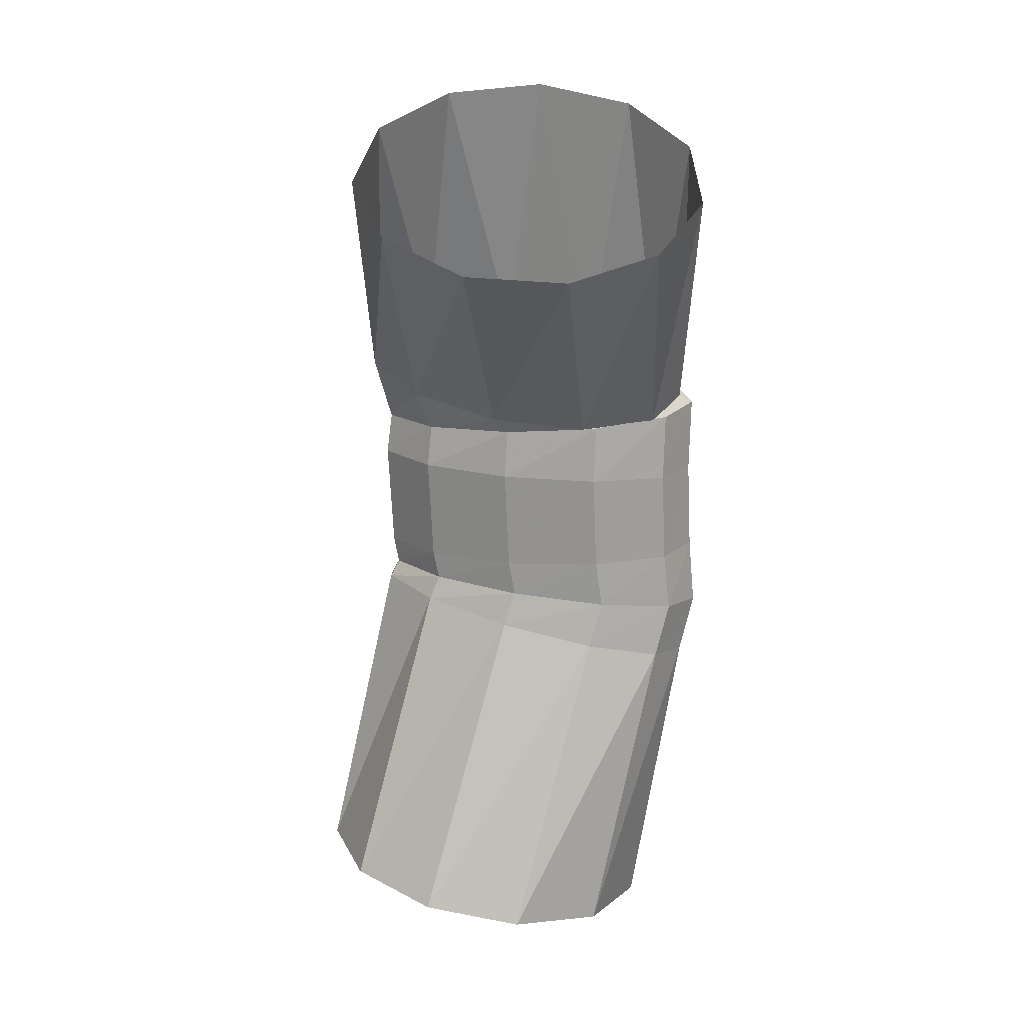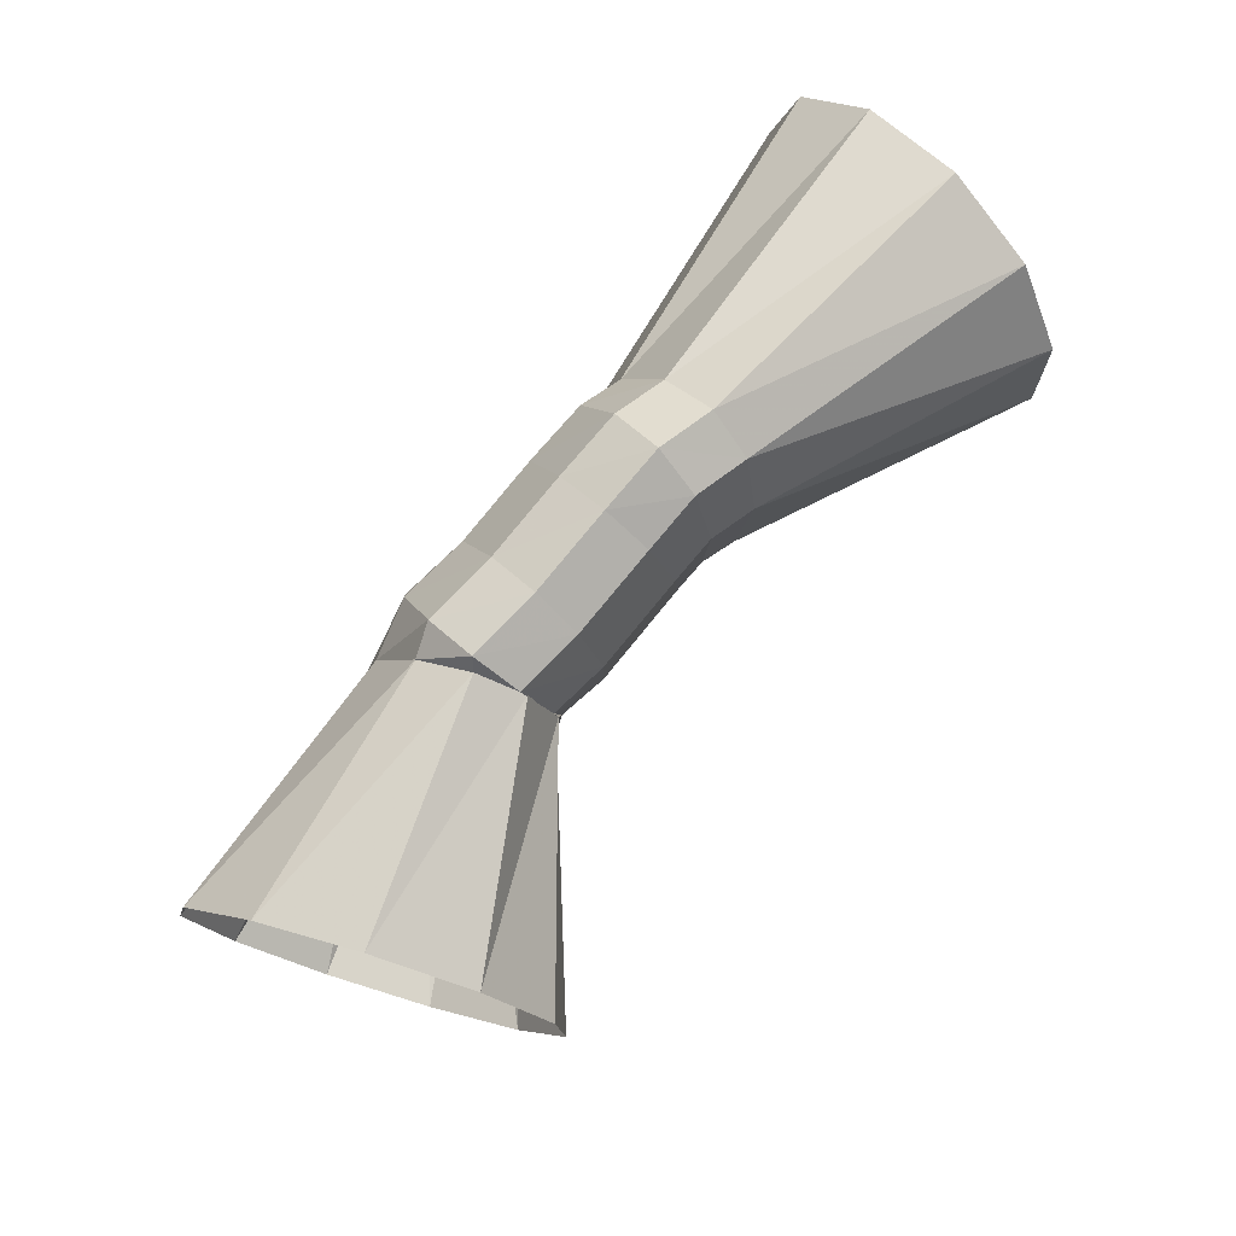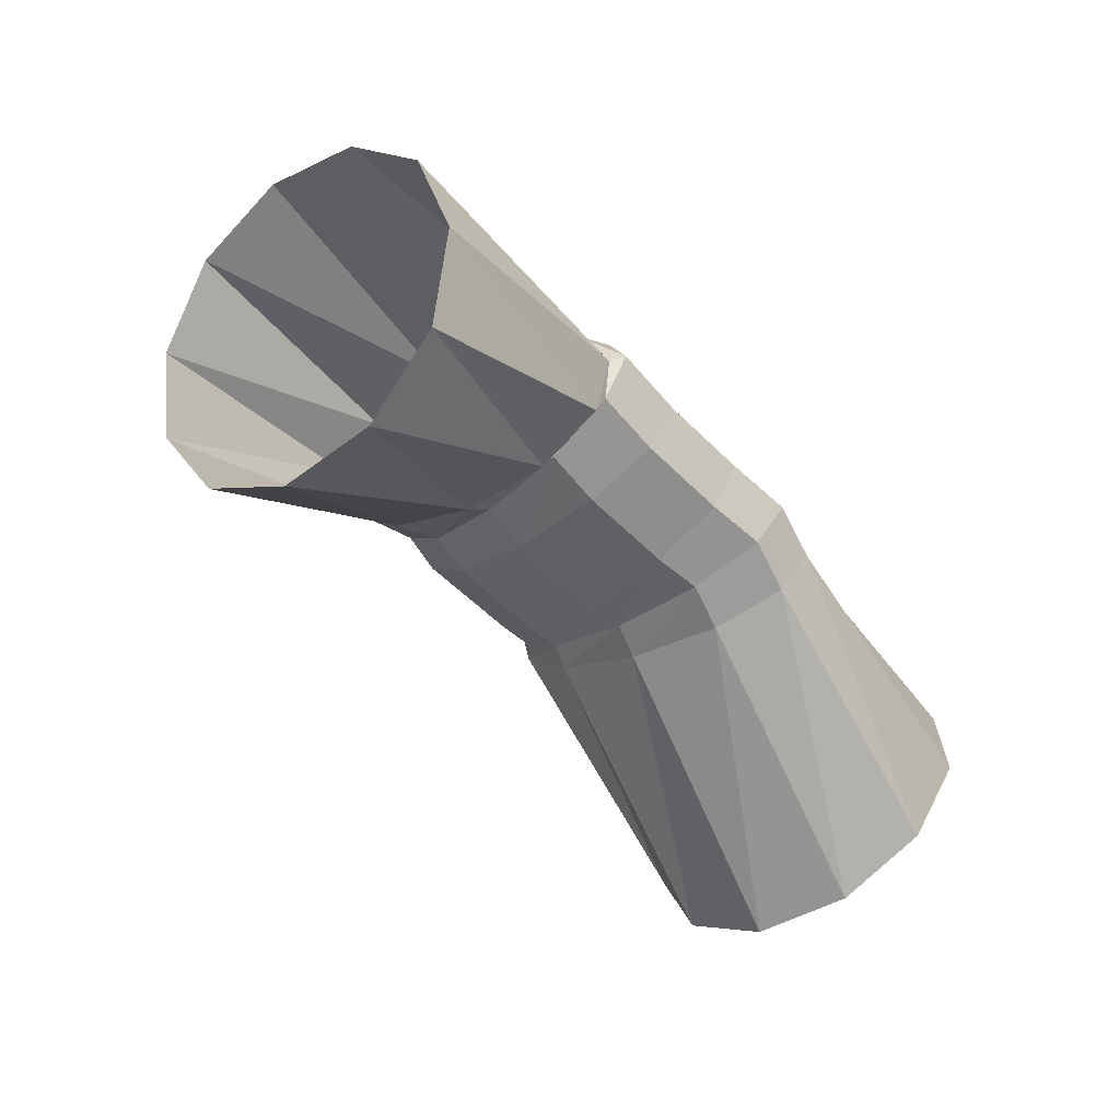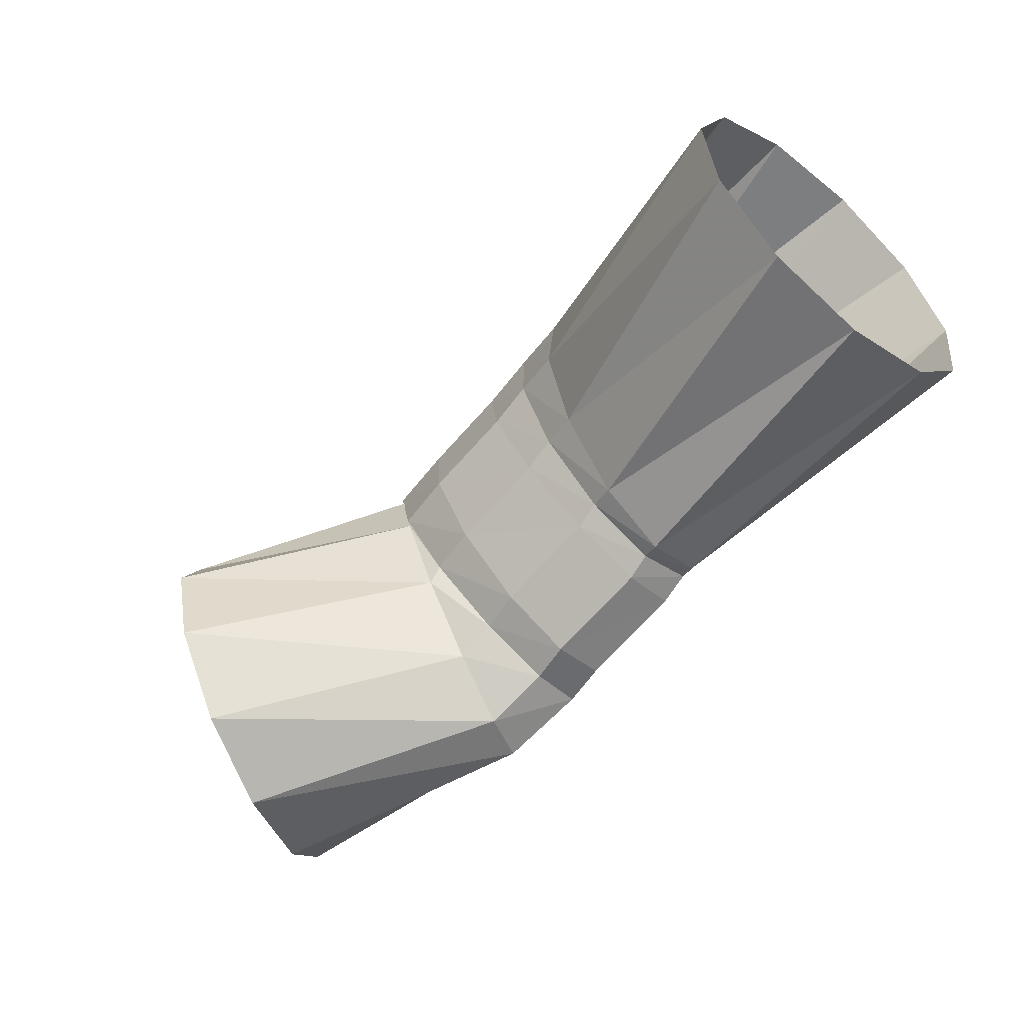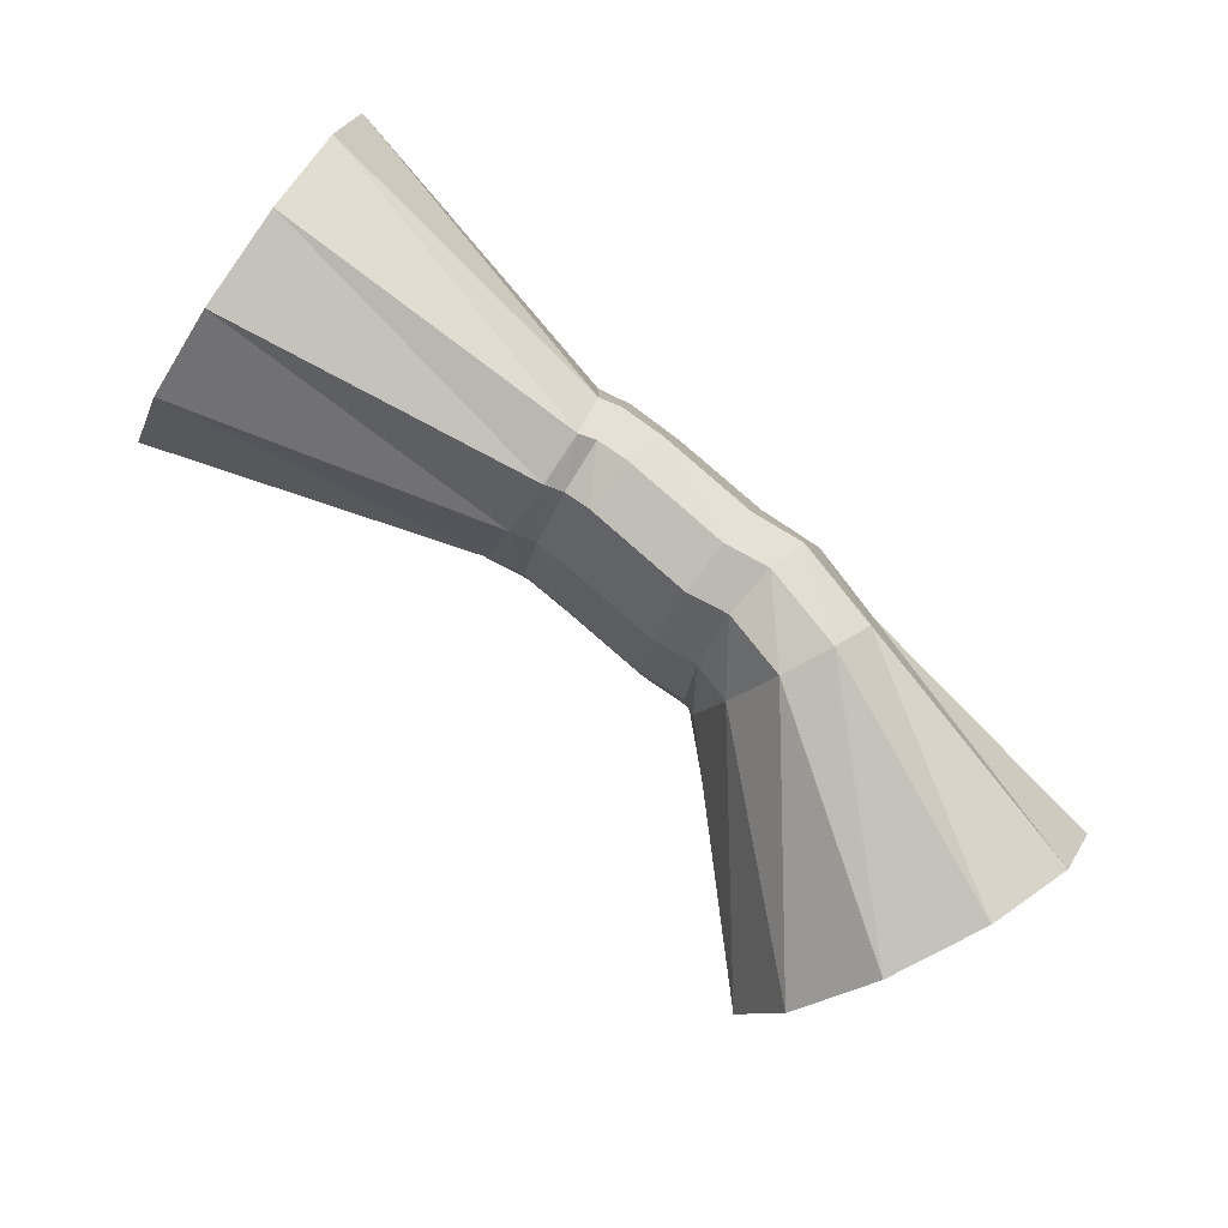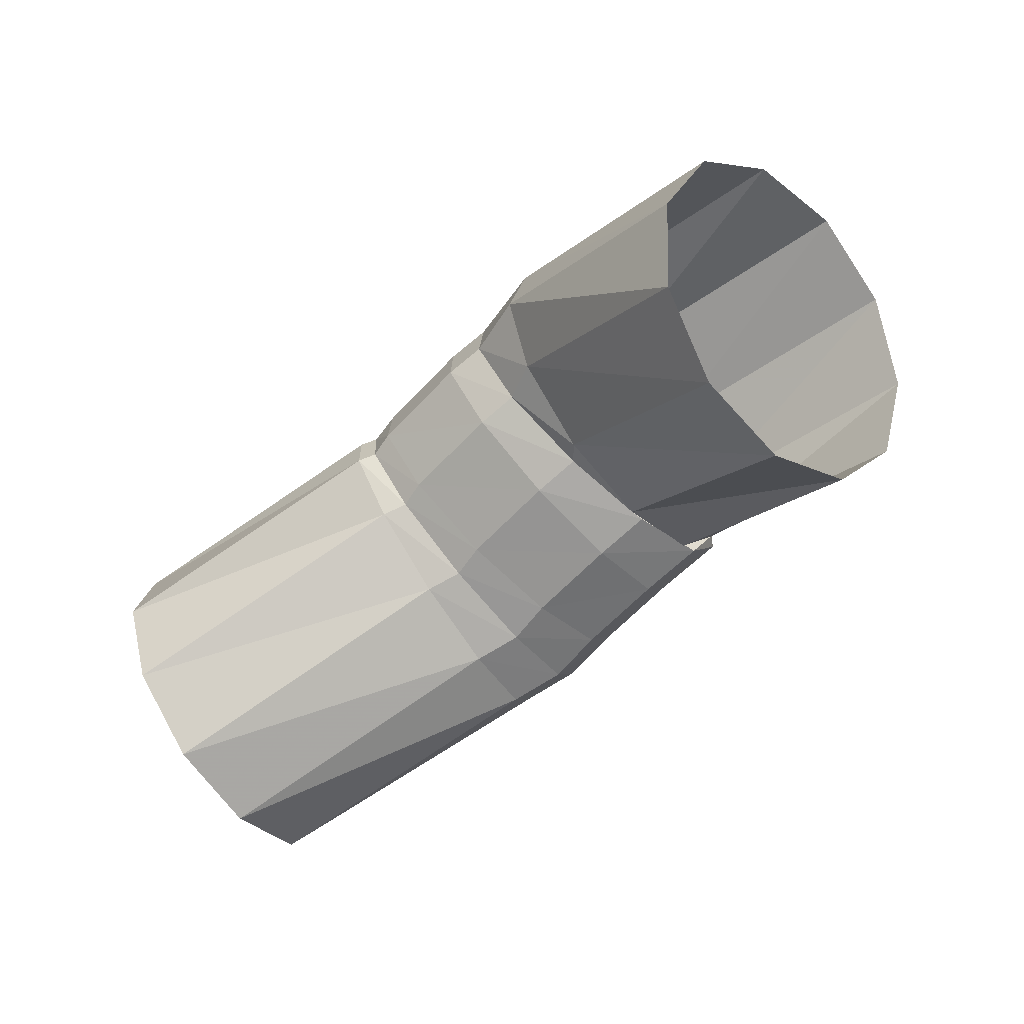
<metadata>
{"format":"obj","ext":"obj","renderer":"f3d","projection":"perspective","resolution":1024,"background":"white","views":[{"elev":-70.0,"azim":77.0,"up":"+Z"},{"elev":63.9,"azim":131.7,"up":"+Y"},{"elev":-58.2,"azim":118.9,"up":"+Z"},{"elev":-51.4,"azim":-134.0,"up":"+Y"},{"elev":-75.5,"azim":-38.2,"up":"+Y"},{"elev":-60.8,"azim":31.9,"up":"+Z"}]}
</metadata>
<code>
g tube1
v 168.6 164.4 121.5
v 168.8 162 123
v 169.6 160.8 125.4
v 170.9 161.2 128
v 172.1 163 129.8
v 172.9 165.6 130.3
v 173 168.3 129.4
v 172.5 170.1 127.4
v 171.4 170.6 124.8
v 170.1 169.5 122.6
v 169.1 167.2 121.3
v 168.6 164.4 121.5
v 163.4 166.4 126.5
v 163.2 163.9 127.8
v 163.5 162.5 129.3
v 164.1 162.5 130.7
v 164.8 163.9 131.4
v 165.4 166.3 131.2
v 165.7 169 130.3
v 165.6 171 128.8
v 165.2 171.7 127.3
v 164.5 171 126.2
v 163.8 169 125.9
v 163.4 166.4 126.5
v 163.1 166.9 126.6
v 162.3 164.6 127.9
v 161.9 163.4 129.6
v 161.9 163.5 131.1
v 162.5 164.9 131.8
v 163.3 167.3 131.7
v 164.2 169.8 130.6
v 164.8 171.6 129.1
v 165 172.2 127.4
v 164.7 171.3 126.3
v 164 169.4 126
v 163.1 166.9 126.6
v 161.7 167.1 126.4
v 161.1 164.8 127.7
v 160.7 163.5 129.4
v 160.7 163.6 130.8
v 161 165.1 131.6
v 161.6 167.5 131.5
v 162.3 170.1 130.5
v 162.8 172 128.9
v 163 172.6 127.3
v 162.8 171.7 126.2
v 162.4 169.7 125.8
v 161.7 167.1 126.4
v 159 167.8 126.4
v 158.3 165.6 127.8
v 157.9 164.3 129.4
v 157.9 164.4 130.9
v 158.3 165.9 131.6
v 159 168.3 131.5
v 159.8 170.8 130.5
v 160.4 172.7 128.9
v 160.6 173.2 127.3
v 160.4 172.4 126.2
v 159.8 170.4 125.8
v 159 167.8 126.4
v 158.1 168.2 126.4
v 157.6 165.9 127.7
v 157.2 164.6 129.3
v 157 164.7 130.8
v 157.2 166.3 131.5
v 157.6 168.7 131.4
v 158.1 171.3 130.4
v 158.5 173.2 128.9
v 158.8 173.8 127.3
v 158.8 173 126.1
v 158.5 170.9 125.8
v 158.1 168.2 126.4
v 157.1 168.1 126.2
v 156.9 165.8 127.5
v 156.7 164.5 129.2
v 156.6 164.6 130.6
v 156.6 166.2 131.4
v 156.7 168.6 131.2
v 156.8 171.3 130.2
v 157 173.2 128.6
v 157.2 173.8 127
v 157.3 172.9 125.9
v 157.2 170.8 125.5
v 157.1 168.1 126.2
v 148.5 167.7 123.2
v 148.2 165.5 125
v 148 164.5 127.6
v 147.8 165.2 130.3
v 147.8 167.2 132.3
v 147.9 170 132.9
v 148.1 172.6 131.8
v 148.4 174.2 129.6
v 148.6 174.4 126.8
v 148.7 173 124.3
v 148.6 170.5 123
v 148.5 167.7 123.2
f 1 2 14
f 14 13 1
f 2 3 15
f 15 14 2
f 3 4 16
f 16 15 3
f 4 5 17
f 17 16 4
f 5 6 18
f 18 17 5
f 6 7 19
f 19 18 6
f 7 8 20
f 20 19 7
f 8 9 21
f 21 20 8
f 9 10 22
f 22 21 9
f 10 11 23
f 23 22 10
f 11 12 24
f 24 23 11
f 13 14 26
f 26 25 13
f 14 15 27
f 27 26 14
f 15 16 28
f 28 27 15
f 16 17 29
f 29 28 16
f 17 18 30
f 30 29 17
f 18 19 31
f 31 30 18
f 19 20 32
f 32 31 19
f 20 21 33
f 33 32 20
f 21 22 34
f 34 33 21
f 22 23 35
f 35 34 22
f 23 24 36
f 36 35 23
f 25 26 38
f 38 37 25
f 26 27 39
f 39 38 26
f 27 28 40
f 40 39 27
f 28 29 41
f 41 40 28
f 29 30 42
f 42 41 29
f 30 31 43
f 43 42 30
f 31 32 44
f 44 43 31
f 32 33 45
f 45 44 32
f 33 34 46
f 46 45 33
f 34 35 47
f 47 46 34
f 35 36 48
f 48 47 35
f 37 38 50
f 50 49 37
f 38 39 51
f 51 50 38
f 39 40 52
f 52 51 39
f 40 41 53
f 53 52 40
f 41 42 54
f 54 53 41
f 42 43 55
f 55 54 42
f 43 44 56
f 56 55 43
f 44 45 57
f 57 56 44
f 45 46 58
f 58 57 45
f 46 47 59
f 59 58 46
f 47 48 60
f 60 59 47
f 49 50 62
f 62 61 49
f 50 51 63
f 63 62 50
f 51 52 64
f 64 63 51
f 52 53 65
f 65 64 52
f 53 54 66
f 66 65 53
f 54 55 67
f 67 66 54
f 55 56 68
f 68 67 55
f 56 57 69
f 69 68 56
f 57 58 70
f 70 69 57
f 58 59 71
f 71 70 58
f 59 60 72
f 72 71 59
f 61 62 74
f 74 73 61
f 62 63 75
f 75 74 62
f 63 64 76
f 76 75 63
f 64 65 77
f 77 76 64
f 65 66 78
f 78 77 65
f 66 67 79
f 79 78 66
f 67 68 80
f 80 79 67
f 68 69 81
f 81 80 68
f 69 70 82
f 82 81 69
f 70 71 83
f 83 82 70
f 71 72 84
f 84 83 71
f 73 74 86
f 86 85 73
f 74 75 87
f 87 86 74
f 75 76 88
f 88 87 75
f 76 77 89
f 89 88 76
f 77 78 90
f 90 89 77
f 78 79 91
f 91 90 78
f 79 80 92
f 92 91 79
f 80 81 93
f 93 92 80
f 81 82 94
f 94 93 81
f 82 83 95
f 95 94 82
f 83 84 96
f 96 95 83
g

</code>
